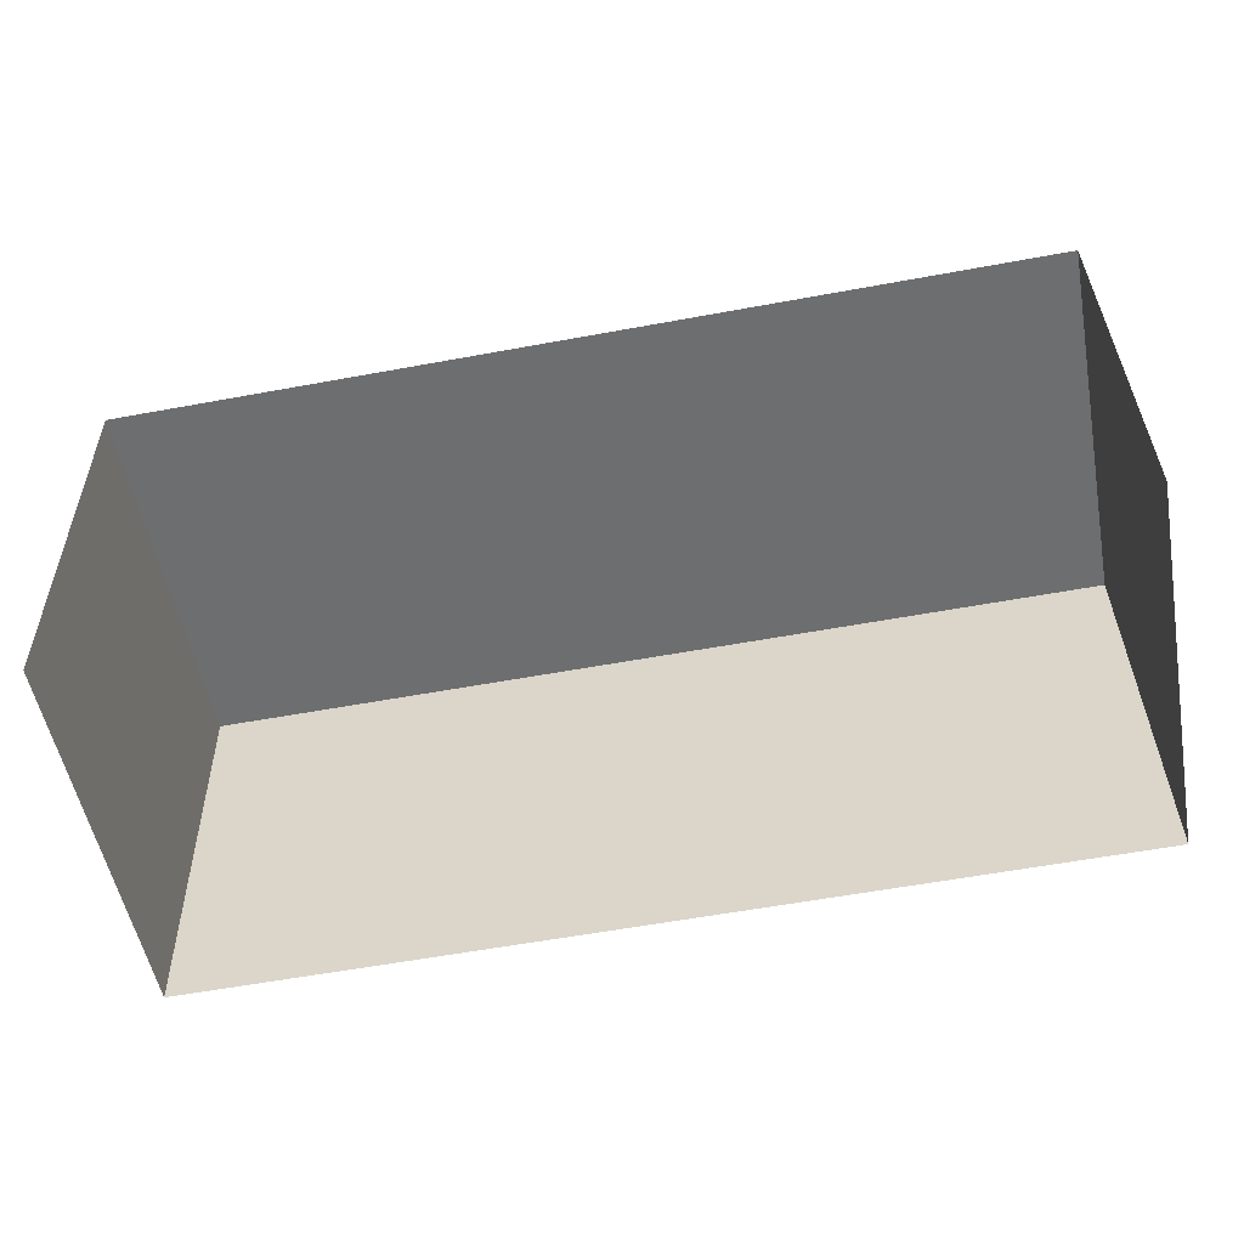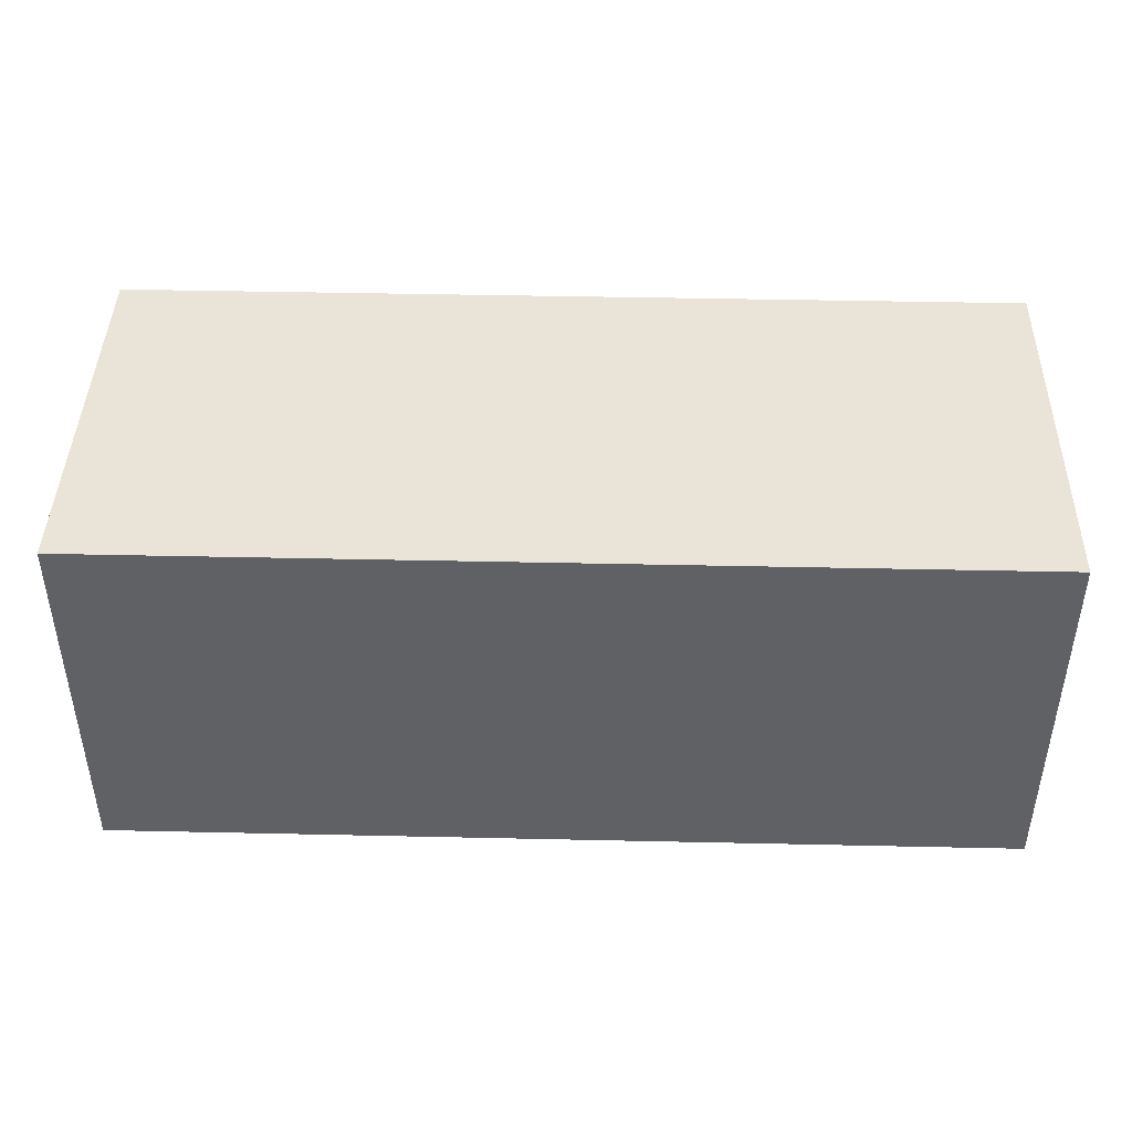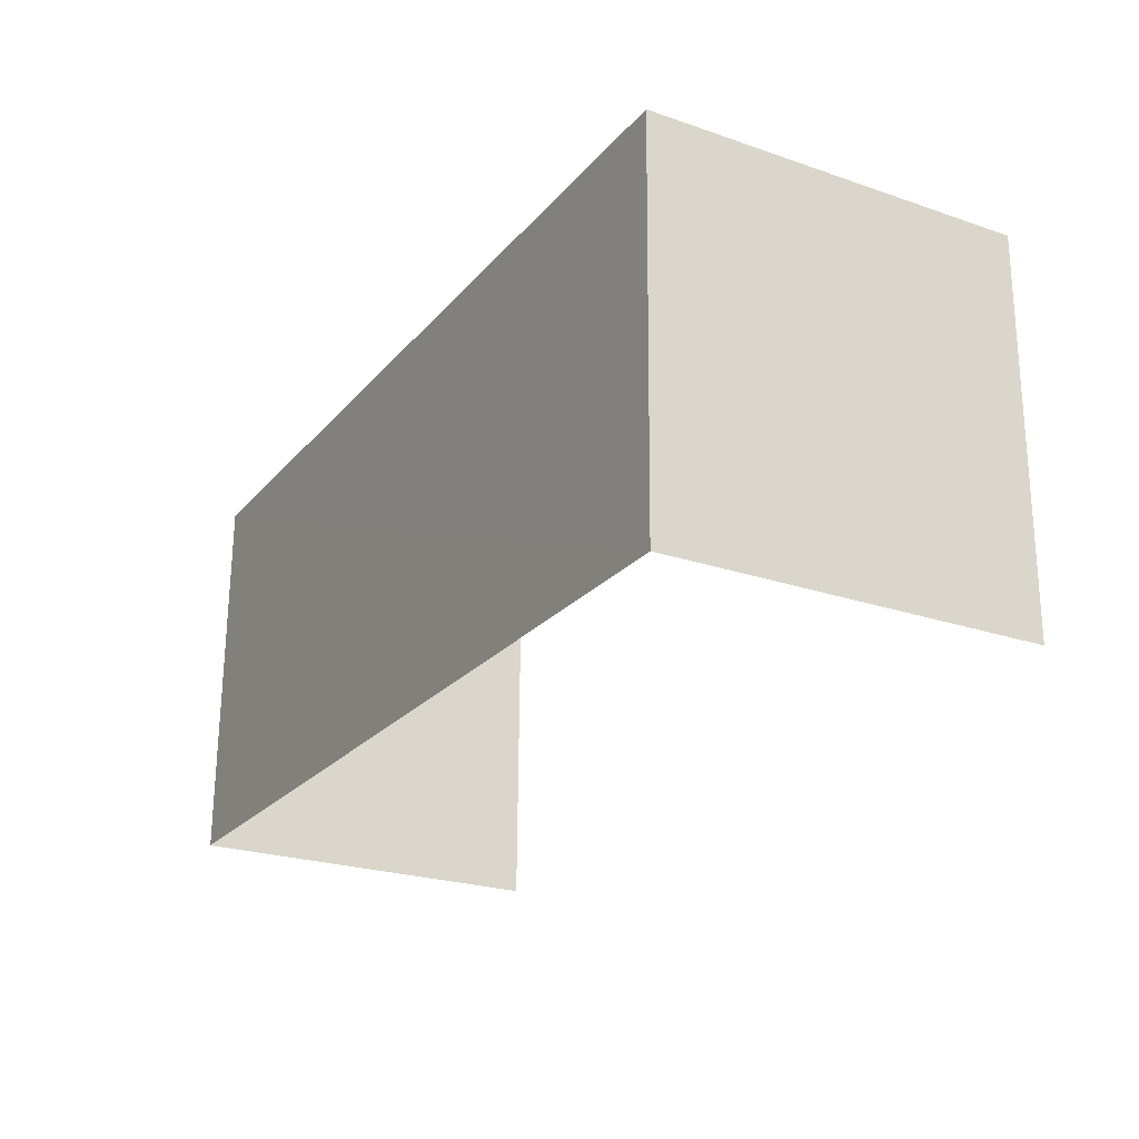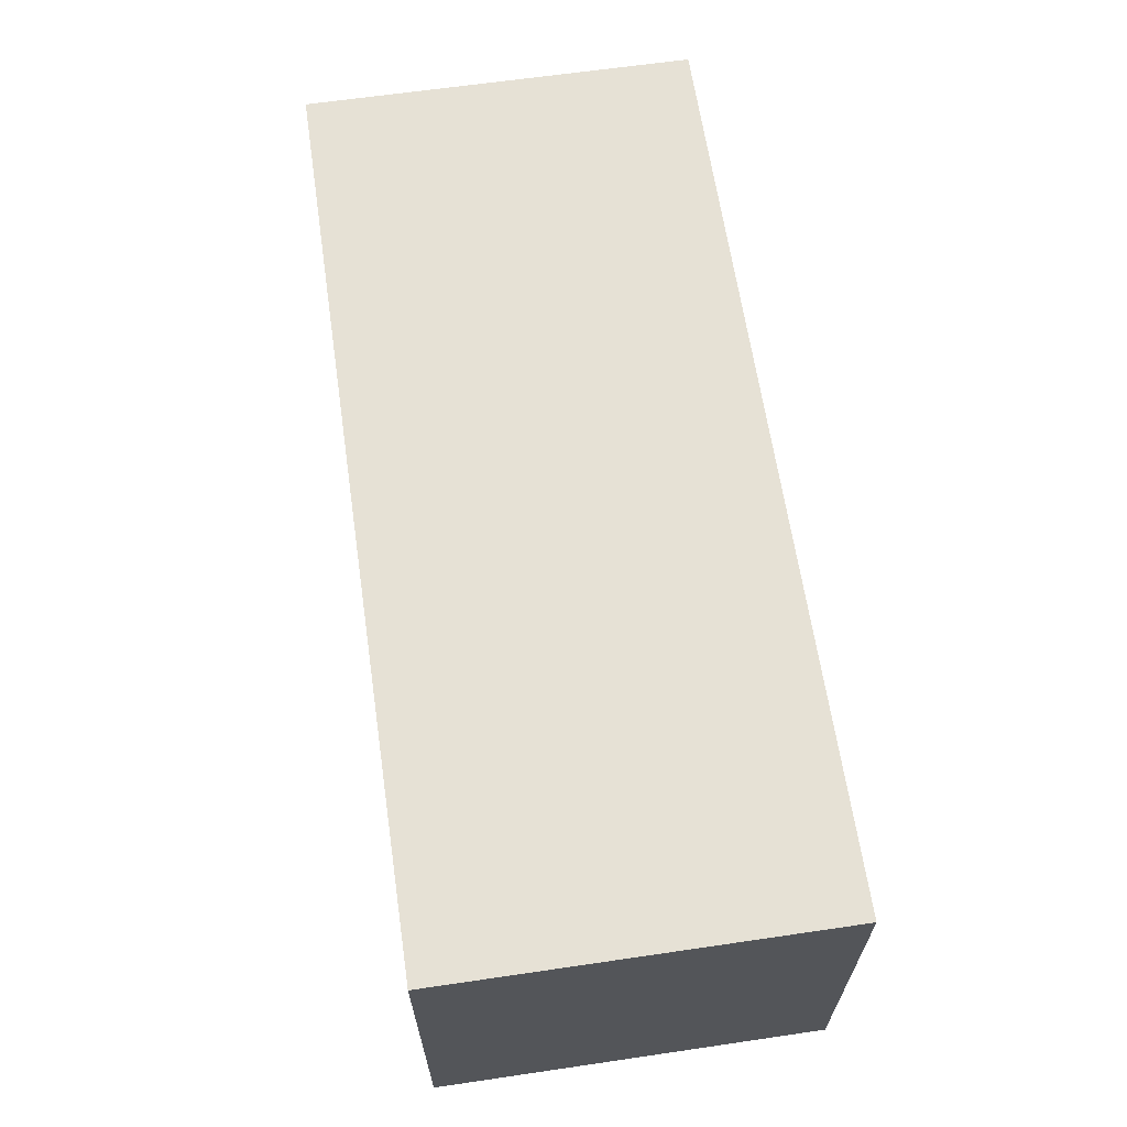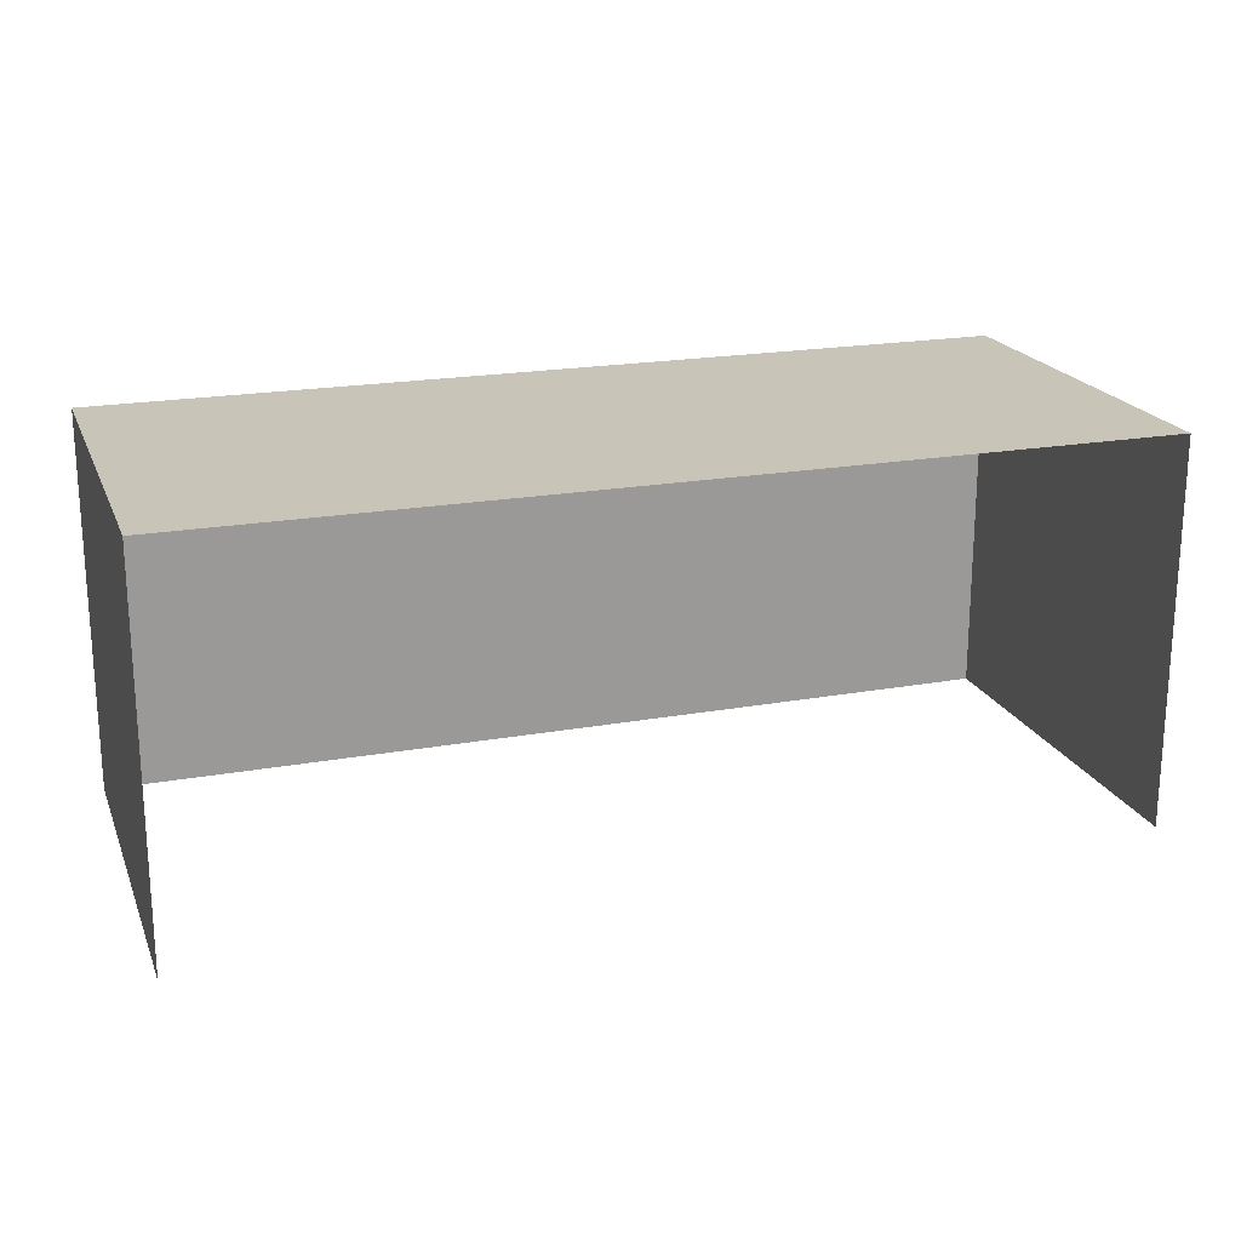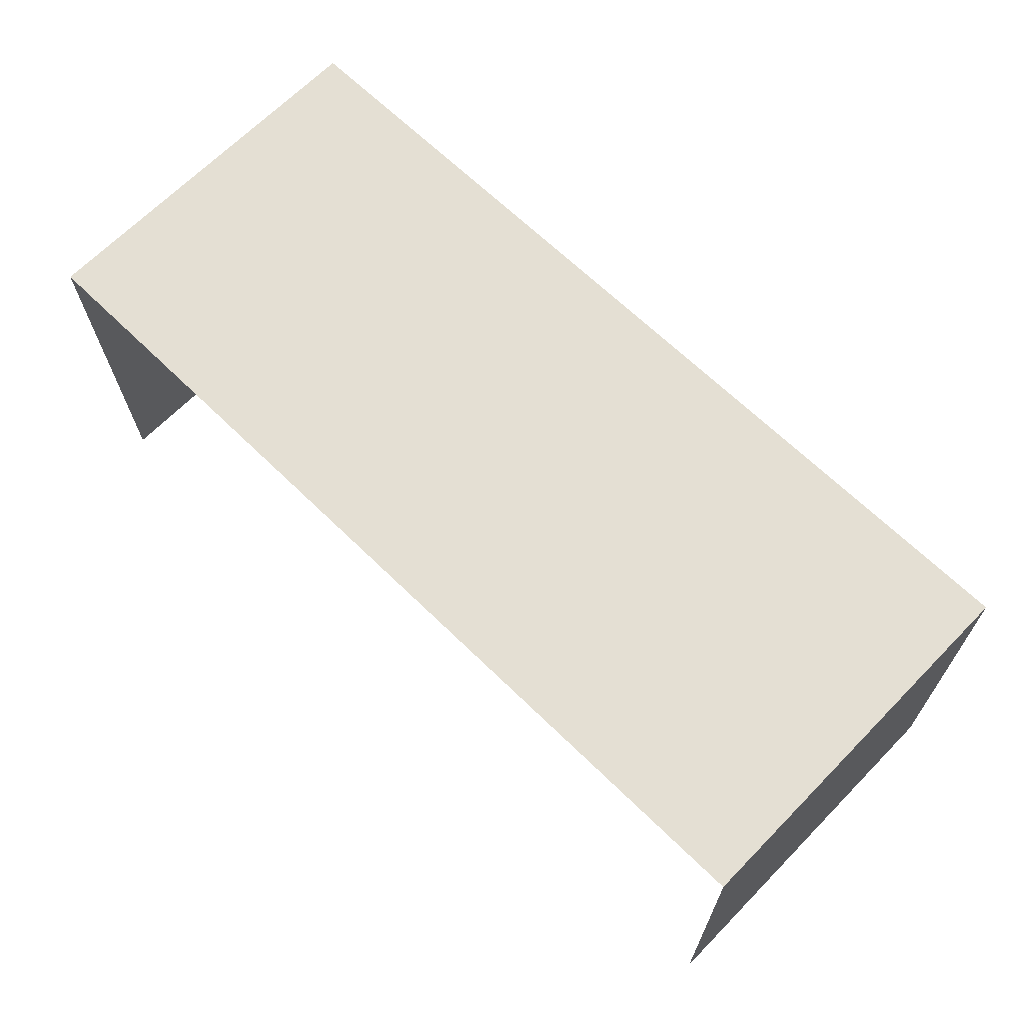
<metadata>
{"format":"obj","ext":"obj","renderer":"f3d","projection":"perspective","resolution":1024,"background":"white","views":[{"elev":-54.1,"azim":-169.2,"up":"+Y"},{"elev":43.3,"azim":-179.3,"up":"+Z"},{"elev":-23.7,"azim":60.6,"up":"+Y"},{"elev":64.2,"azim":81.0,"up":"+Z"},{"elev":20.2,"azim":-19.1,"up":"+Z"},{"elev":67.0,"azim":-135.4,"up":"+Y"}]}
</metadata>
<code>
v -2.254e+05 -1.268e+05 15.83
v -2.254e+05 -1.268e+05 15.83
v -2.254e+05 -1.268e+05 15.83
v -2.254e+05 -1.268e+05 15.83
v -2.254e+05 -1.268e+05 18.2
v -2.254e+05 -1.268e+05 18.2
v -2.254e+05 -1.268e+05 18.2
v -2.254e+05 -1.268e+05 18.2
f 1 2 3
f 4 1 3
f 7 4 3
f 7 6 4
f 5 6 7
f 8 5 7
f 8 3 2
f 8 7 3
f 8 2 1
f 5 8 1
f 5 1 4
f 6 5 4

</code>
